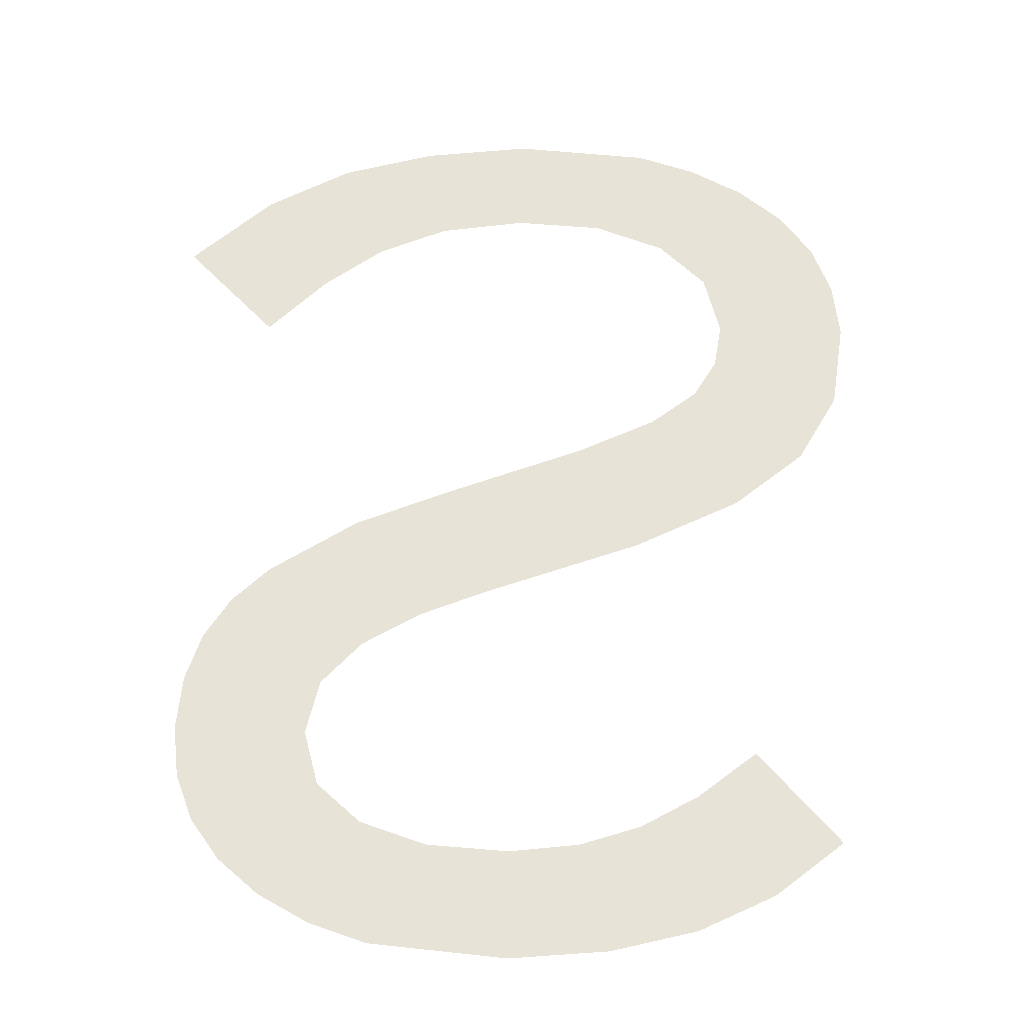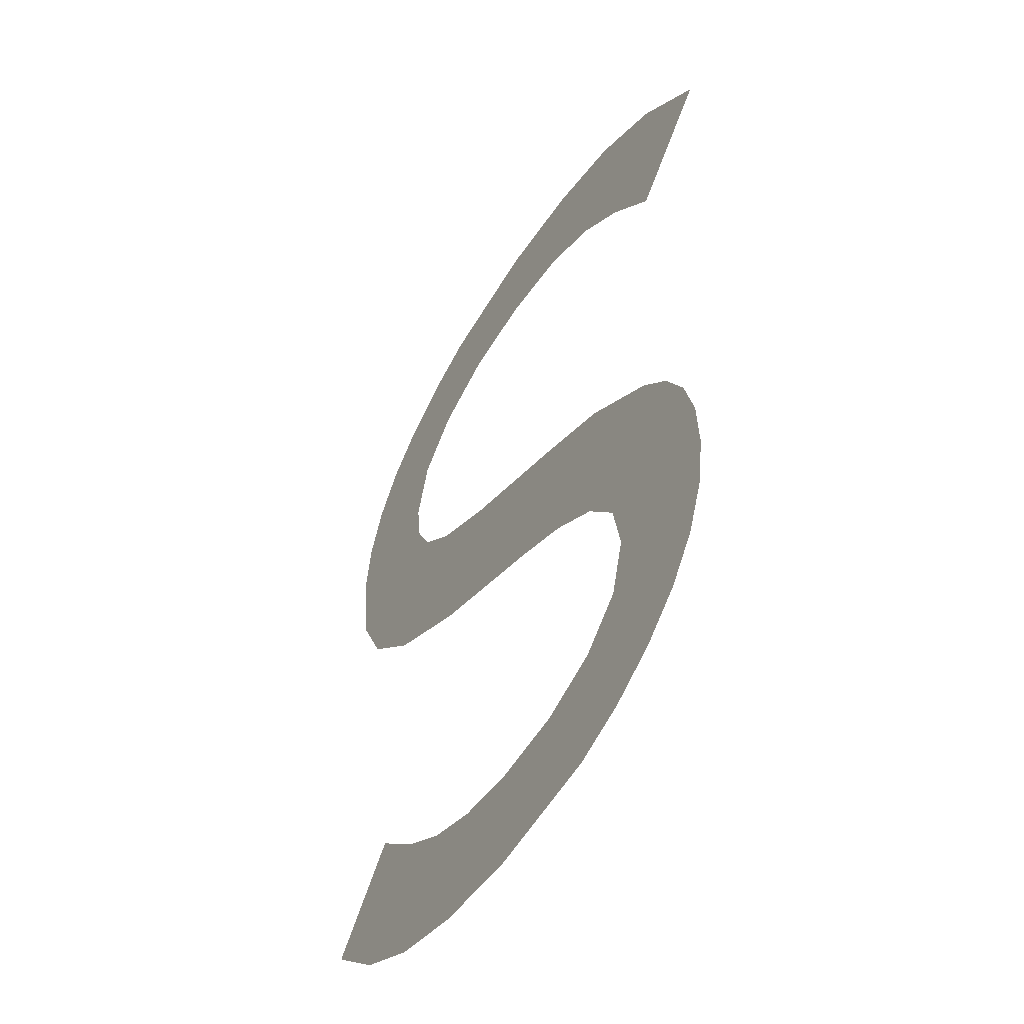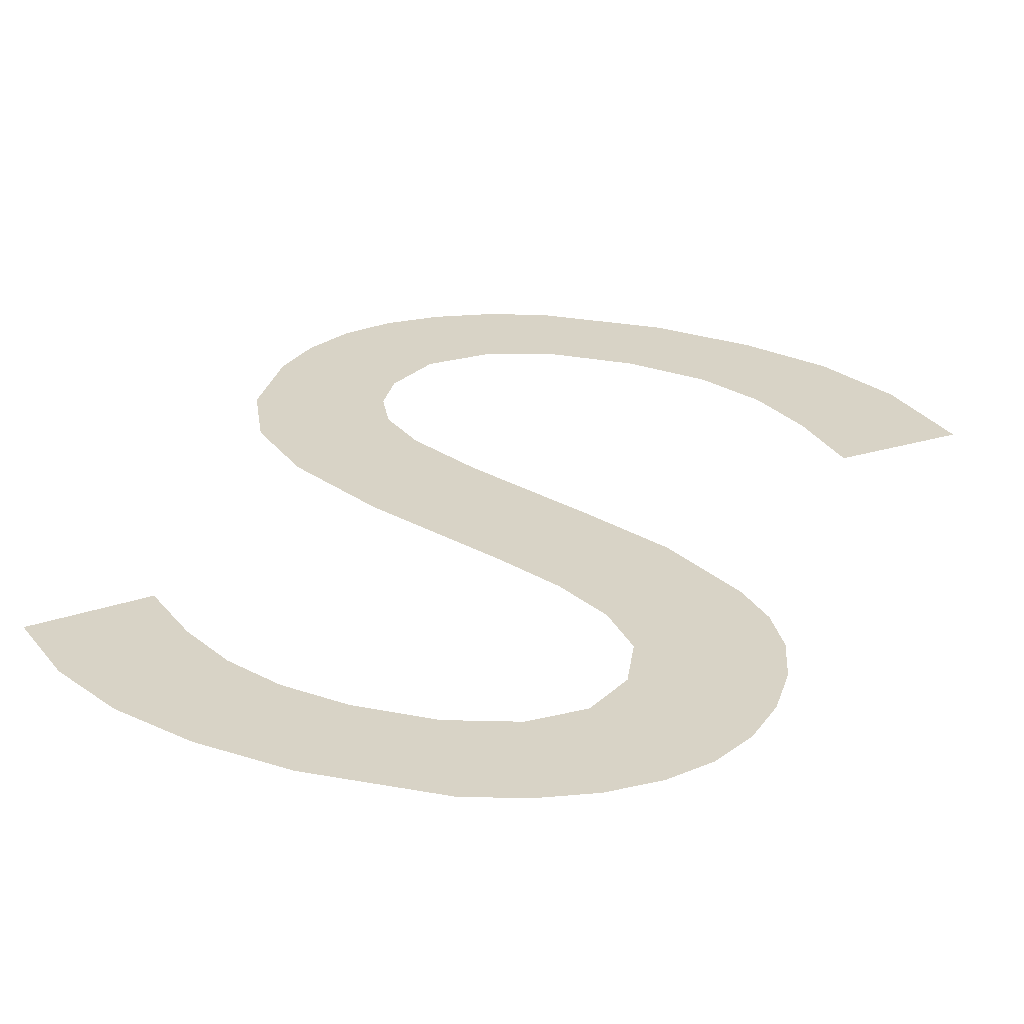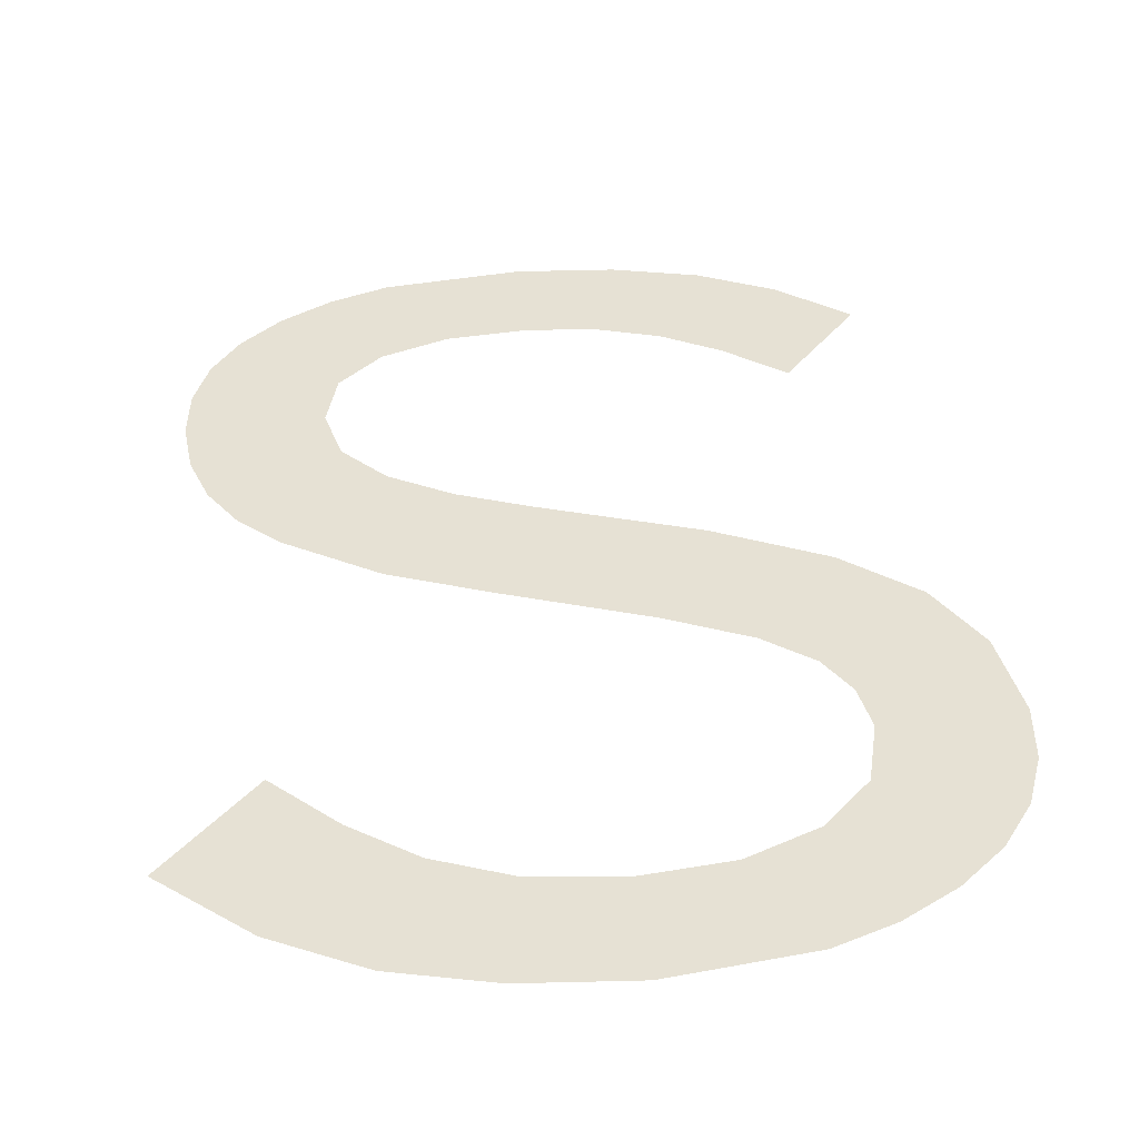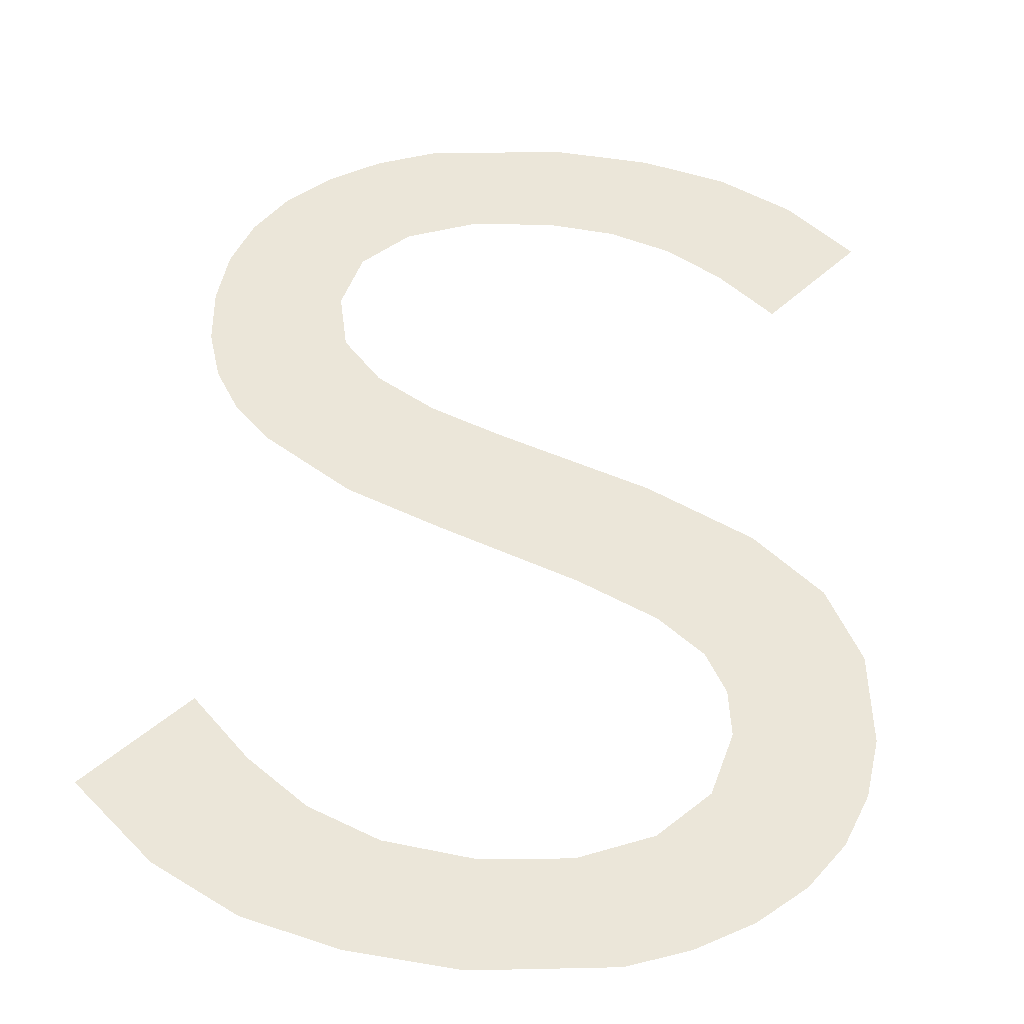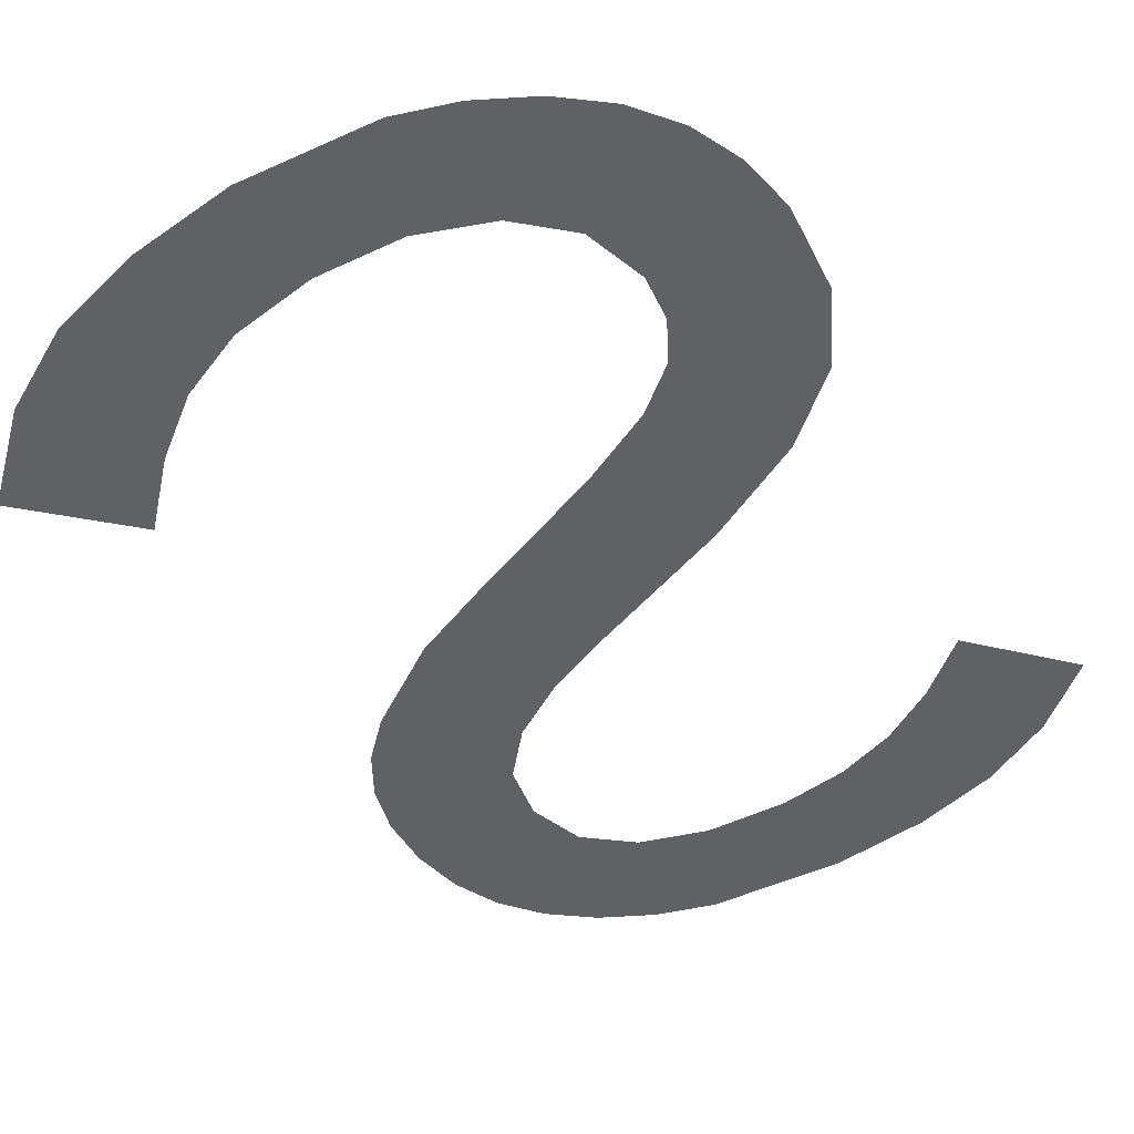
<metadata>
{"format":"obj","ext":"obj","renderer":"f3d","projection":"perspective","resolution":1024,"background":"white","views":[{"elev":-31.3,"azim":2.2,"up":"+Z"},{"elev":-48.6,"azim":-120.6,"up":"+Z"},{"elev":29.4,"azim":-158.1,"up":"+Y"},{"elev":37.5,"azim":-5.7,"up":"+Y"},{"elev":53.2,"azim":6.4,"up":"+Y"},{"elev":-48.4,"azim":34.2,"up":"+Y"}]}
</metadata>
<code>
o mesh26/mesh26-geometry#mesh26-geometry
v -0.5093 -0.1828 -0.0129
v -0.5095 -0.1829 -0.01001
v -0.51 -0.1828 -0.01247
v -0.5093 -0.1829 -0.01082
v -0.5088 -0.183 -0.006535
v -0.5085 -0.1828 -0.01321
v -0.5101 -0.183 -0.007314
v -0.5093 -0.1829 -0.009214
v -0.5086 -0.1829 -0.01141
v -0.5106 -0.1828 -0.01194
v -0.5087 -0.1829 -0.008599
v -0.5077 -0.1829 -0.01178
v -0.5107 -0.183 -0.007817
v -0.5074 -0.183 -0.006023
v -0.5065 -0.1828 -0.01345
v -0.511 -0.1829 -0.01134
v -0.5078 -0.183 -0.008126
v -0.5065 -0.1829 -0.0119
v -0.5111 -0.1829 -0.008415
v -0.5068 -0.183 -0.007757
v -0.5051 -0.1828 -0.01337
v -0.5113 -0.1829 -0.01065
v -0.5054 -0.183 -0.005326
v -0.5055 -0.1829 -0.01181
v -0.5113 -0.1829 -0.009108
v -0.5057 -0.183 -0.00739
v -0.5046 -0.1829 -0.01155
v -0.5114 -0.1829 -0.009896
v -0.5046 -0.183 -0.007023
v -0.5039 -0.1828 -0.0131
v -0.5042 -0.183 -0.004828
v -0.5038 -0.1829 -0.01111
v -0.503 -0.183 -0.00632
v -0.5028 -0.1828 -0.0126
v -0.5036 -0.1831 -0.00432
v -0.5029 -0.1829 -0.01047
v -0.5032 -0.1831 -0.003758
v -0.5018 -0.1829 -0.01185
v -0.5031 -0.1831 -0.003099
v -0.5027 -0.1832 -0.00039
v -0.5033 -0.1831 -0.002182
v -0.502 -0.183 -0.005504
v -0.5034 -0.1832 7e-05
v -0.502 -0.1832 -0.00096
v -0.504 -0.1831 -0.001485
v -0.5016 -0.1831 -0.001621
v -0.5043 -0.1832 0.000398
v -0.5014 -0.1831 -0.004494
v -0.505 -0.1832 -0.001043
v -0.5013 -0.1831 -0.002371
v -0.5062 -0.1832 0.000661
v -0.5012 -0.1831 -0.003212
v -0.5063 -0.1832 -0.000896
v -0.5076 -0.1832 -0.001026
v -0.5078 -0.1832 0.000555
v -0.5086 -0.1831 -0.001415
v -0.5092 -0.1832 0.000237
v -0.5095 -0.1831 -0.002038
v -0.5104 -0.1831 -0.002871
v -0.5105 -0.1832 -0.000391
v -0.5117 -0.1831 -0.001428
f 1 2 3
f 2 1 4
f 3 2 1
f 4 1 2
f 5 3 2
f 2 3 5
f 4 1 6
f 6 1 4
f 7 3 5
f 5 3 7
f 5 2 8
f 8 2 5
f 4 6 9
f 9 6 4
f 7 10 3
f 3 10 7
f 5 8 11
f 11 8 5
f 9 6 12
f 12 6 9
f 13 10 7
f 7 10 13
f 5 11 14
f 14 11 5
f 12 6 15
f 15 6 12
f 13 16 10
f 10 16 13
f 14 11 17
f 17 11 14
f 12 15 18
f 18 15 12
f 19 16 13
f 13 16 19
f 14 17 20
f 20 17 14
f 18 15 21
f 21 15 18
f 19 22 16
f 16 22 19
f 14 20 23
f 23 20 14
f 18 21 24
f 24 21 18
f 25 22 19
f 19 22 25
f 23 20 26
f 26 20 23
f 24 21 27
f 27 21 24
f 22 25 28
f 28 25 22
f 23 26 29
f 29 26 23
f 27 21 30
f 30 21 27
f 23 29 31
f 31 29 23
f 27 30 32
f 32 30 27
f 31 29 33
f 33 29 31
f 32 30 34
f 34 30 32
f 31 33 35
f 35 33 31
f 32 34 36
f 36 34 32
f 35 33 37
f 37 33 35
f 36 34 38
f 38 34 36
f 37 33 39
f 39 33 37
f 40 39 33
f 33 39 40
f 40 41 39
f 39 41 40
f 40 33 42
f 42 33 40
f 43 41 40
f 40 41 43
f 40 42 44
f 44 42 40
f 43 45 41
f 41 45 43
f 44 42 46
f 46 42 44
f 47 45 43
f 43 45 47
f 46 42 48
f 48 42 46
f 47 49 45
f 45 49 47
f 46 48 50
f 50 48 46
f 51 49 47
f 47 49 51
f 50 48 52
f 52 48 50
f 51 53 49
f 49 53 51
f 51 54 53
f 53 54 51
f 55 54 51
f 51 54 55
f 55 56 54
f 54 56 55
f 57 56 55
f 55 56 57
f 57 58 56
f 56 58 57
f 57 59 58
f 58 59 57
f 60 59 57
f 57 59 60
f 59 60 61
f 61 60 59

</code>
